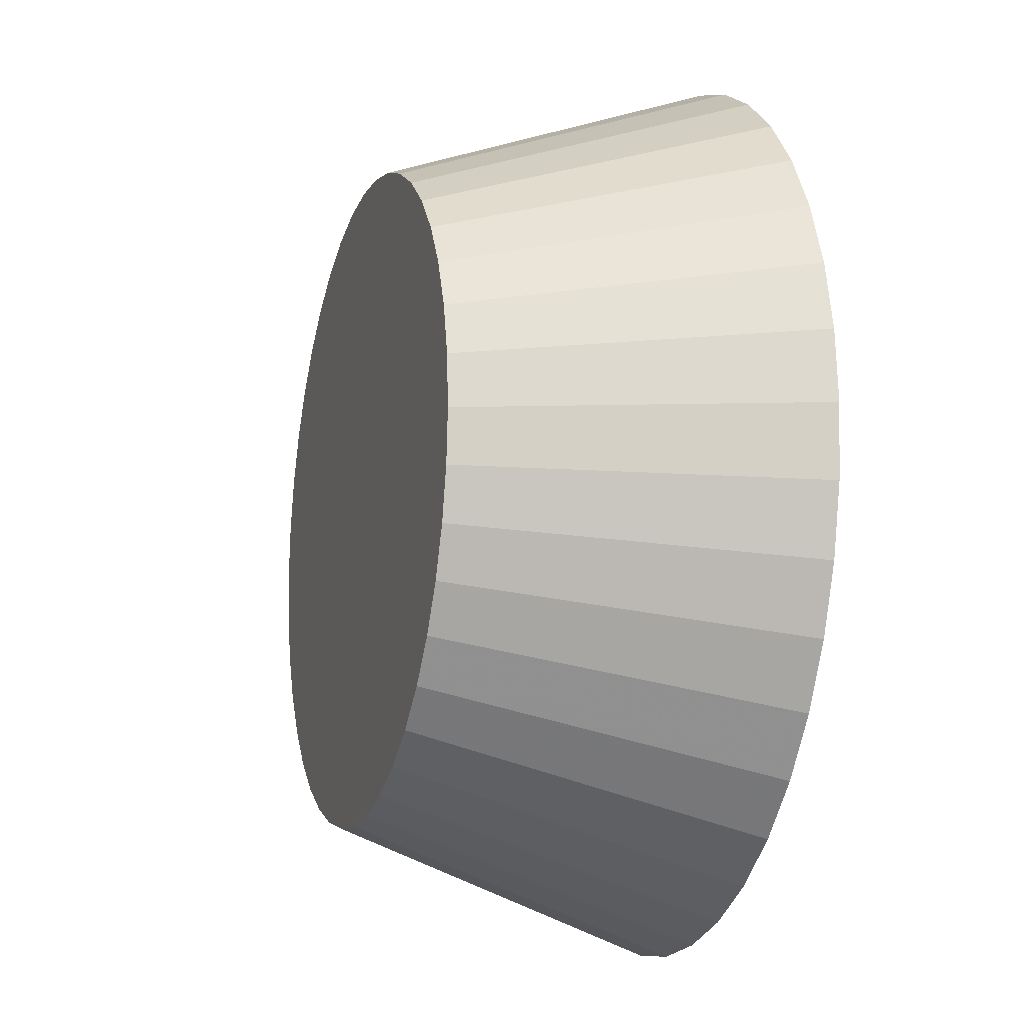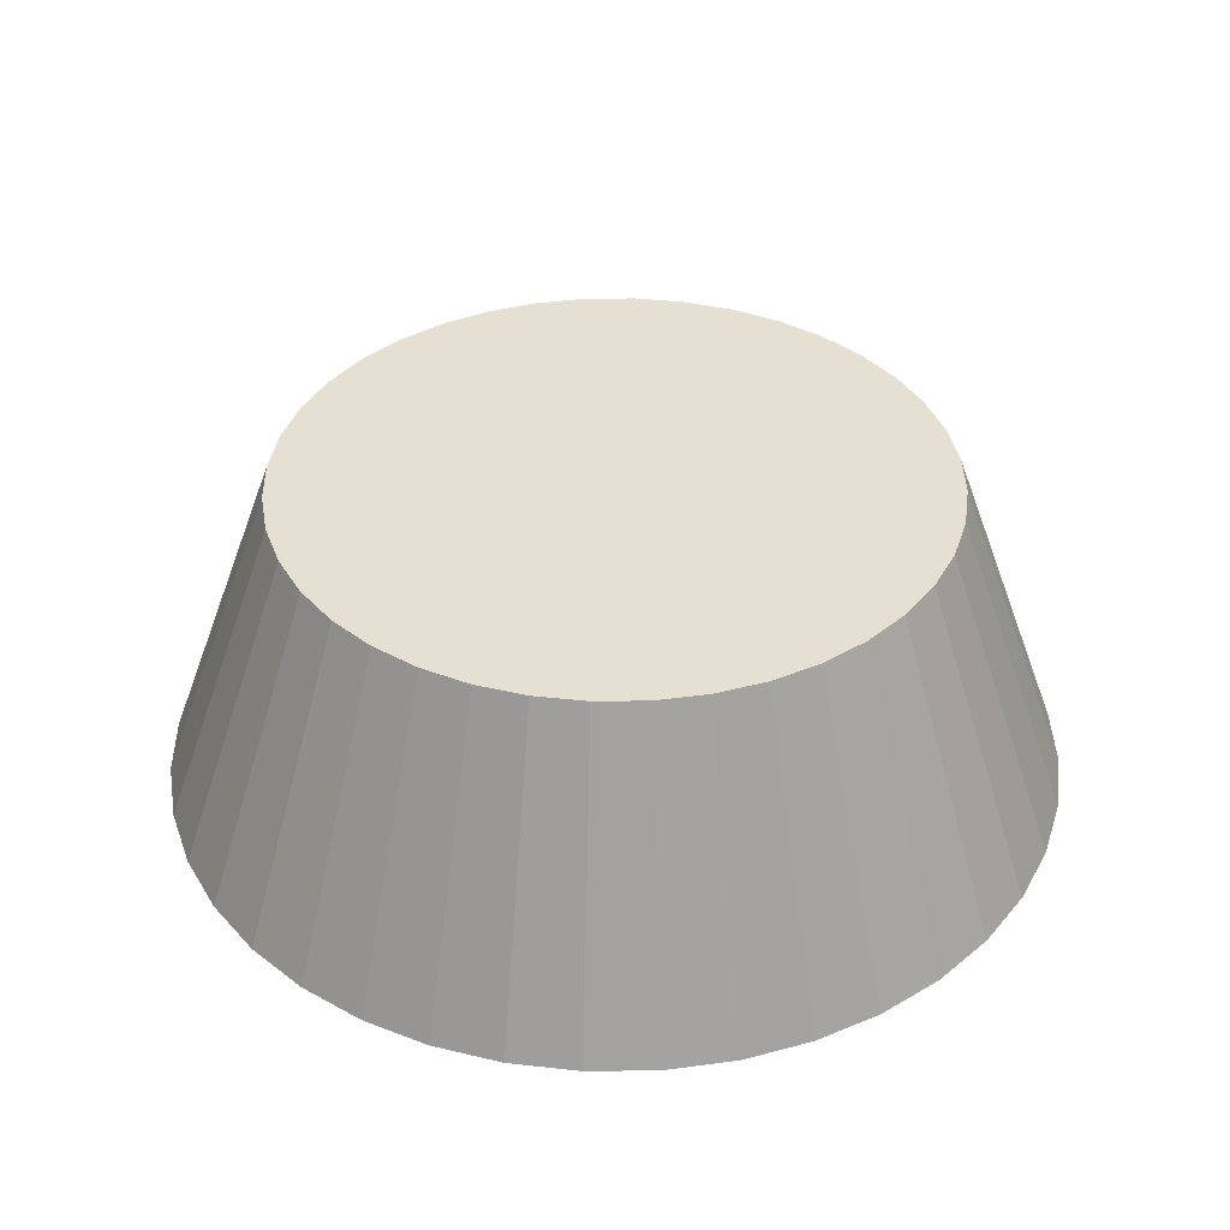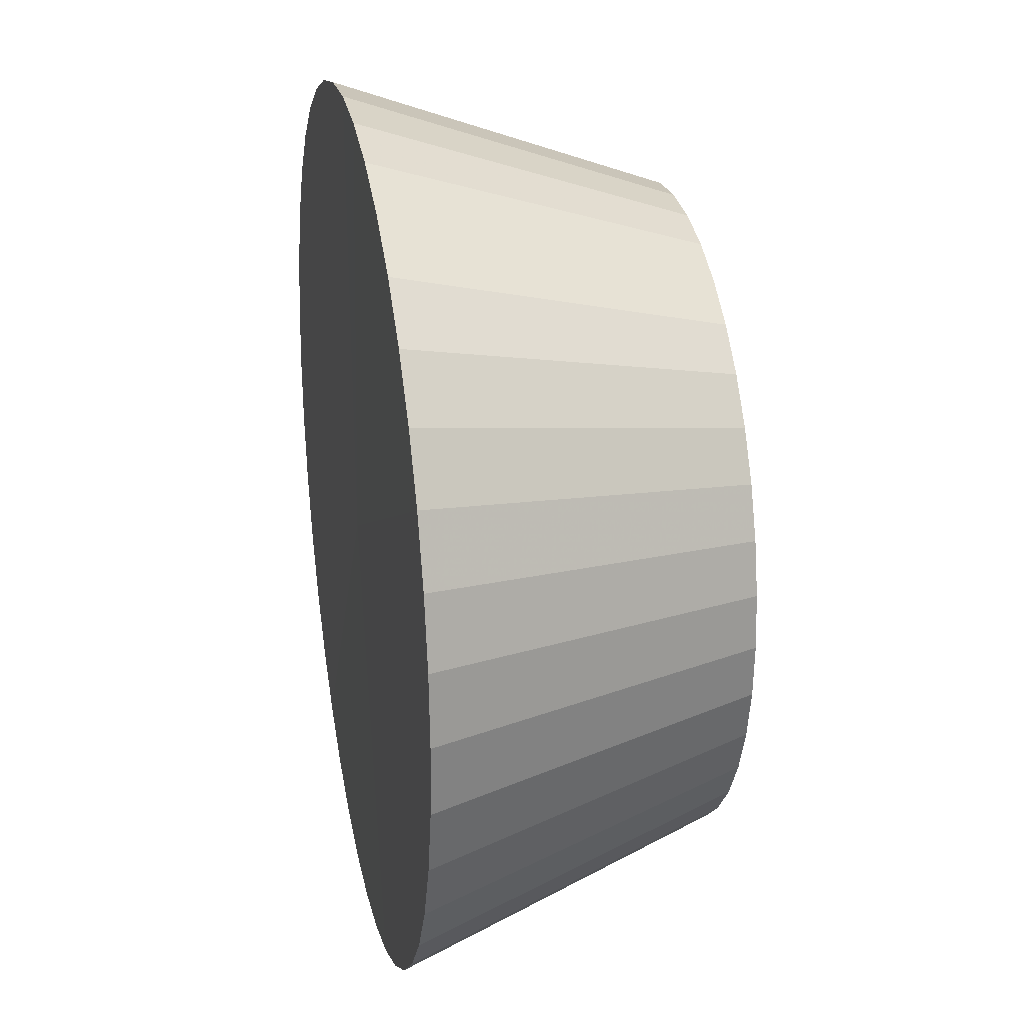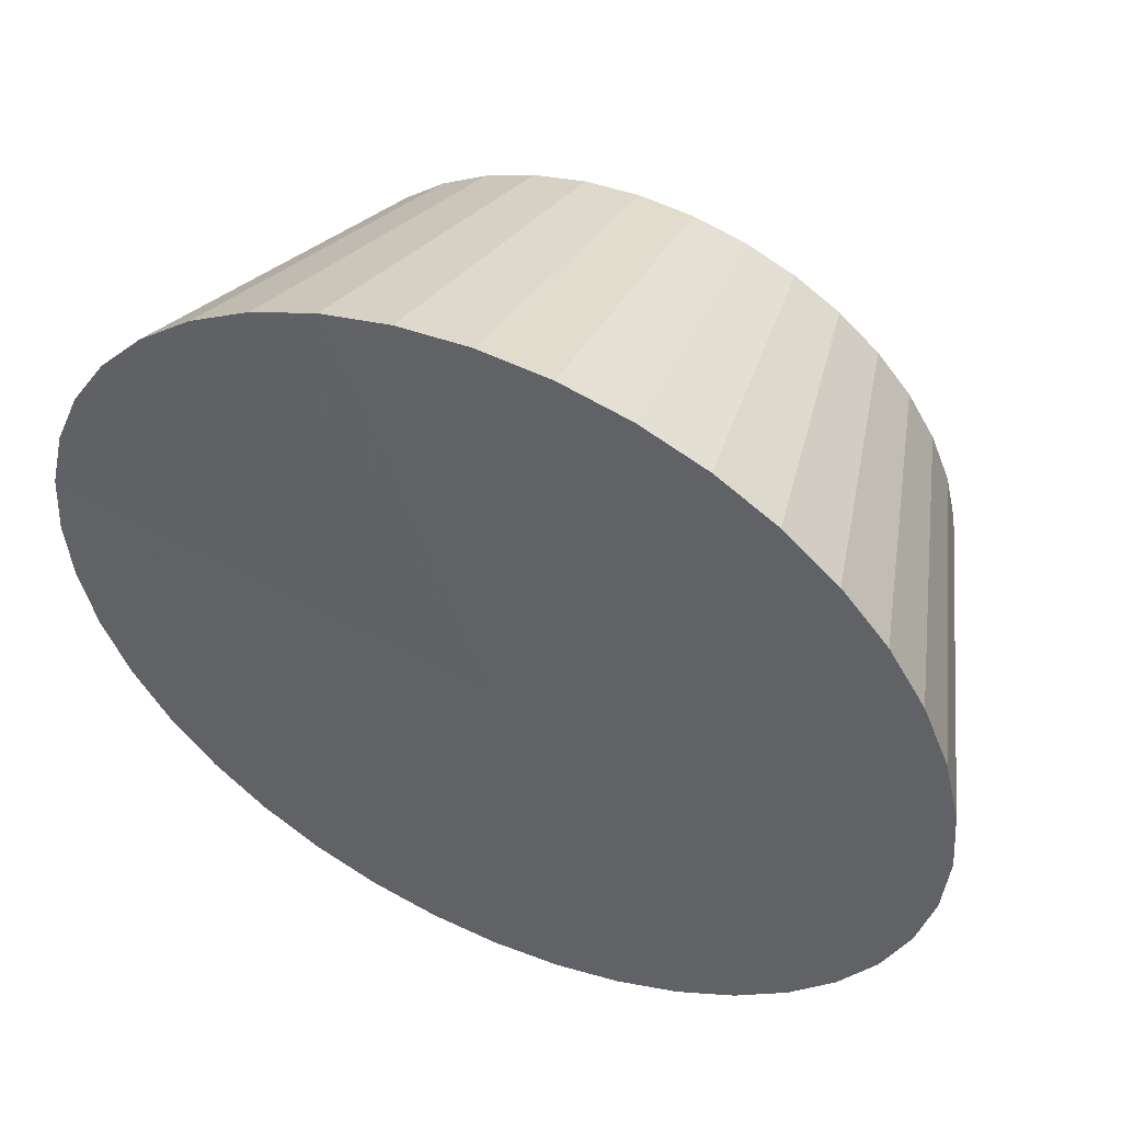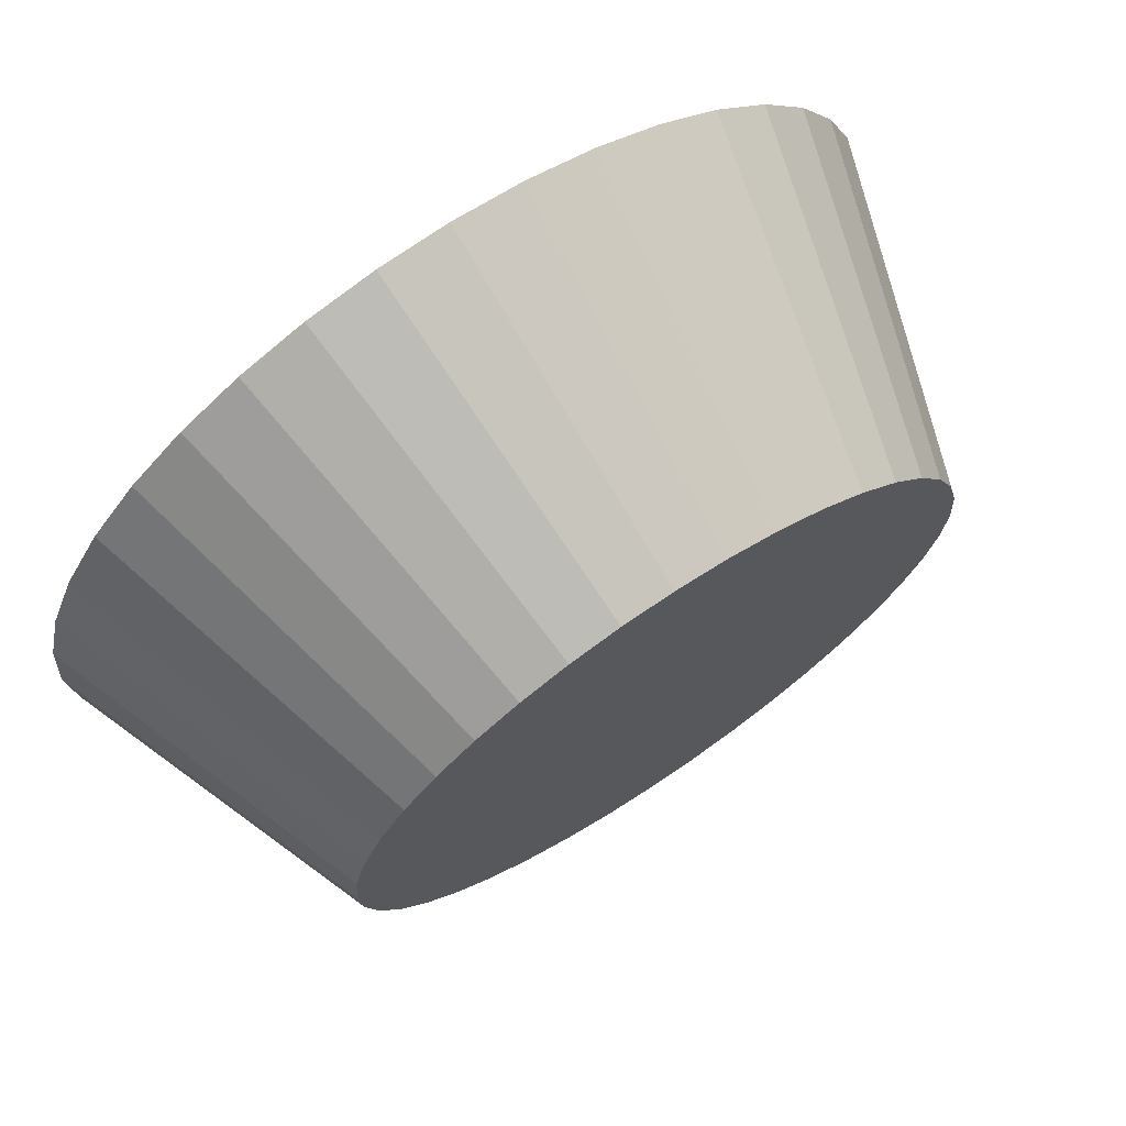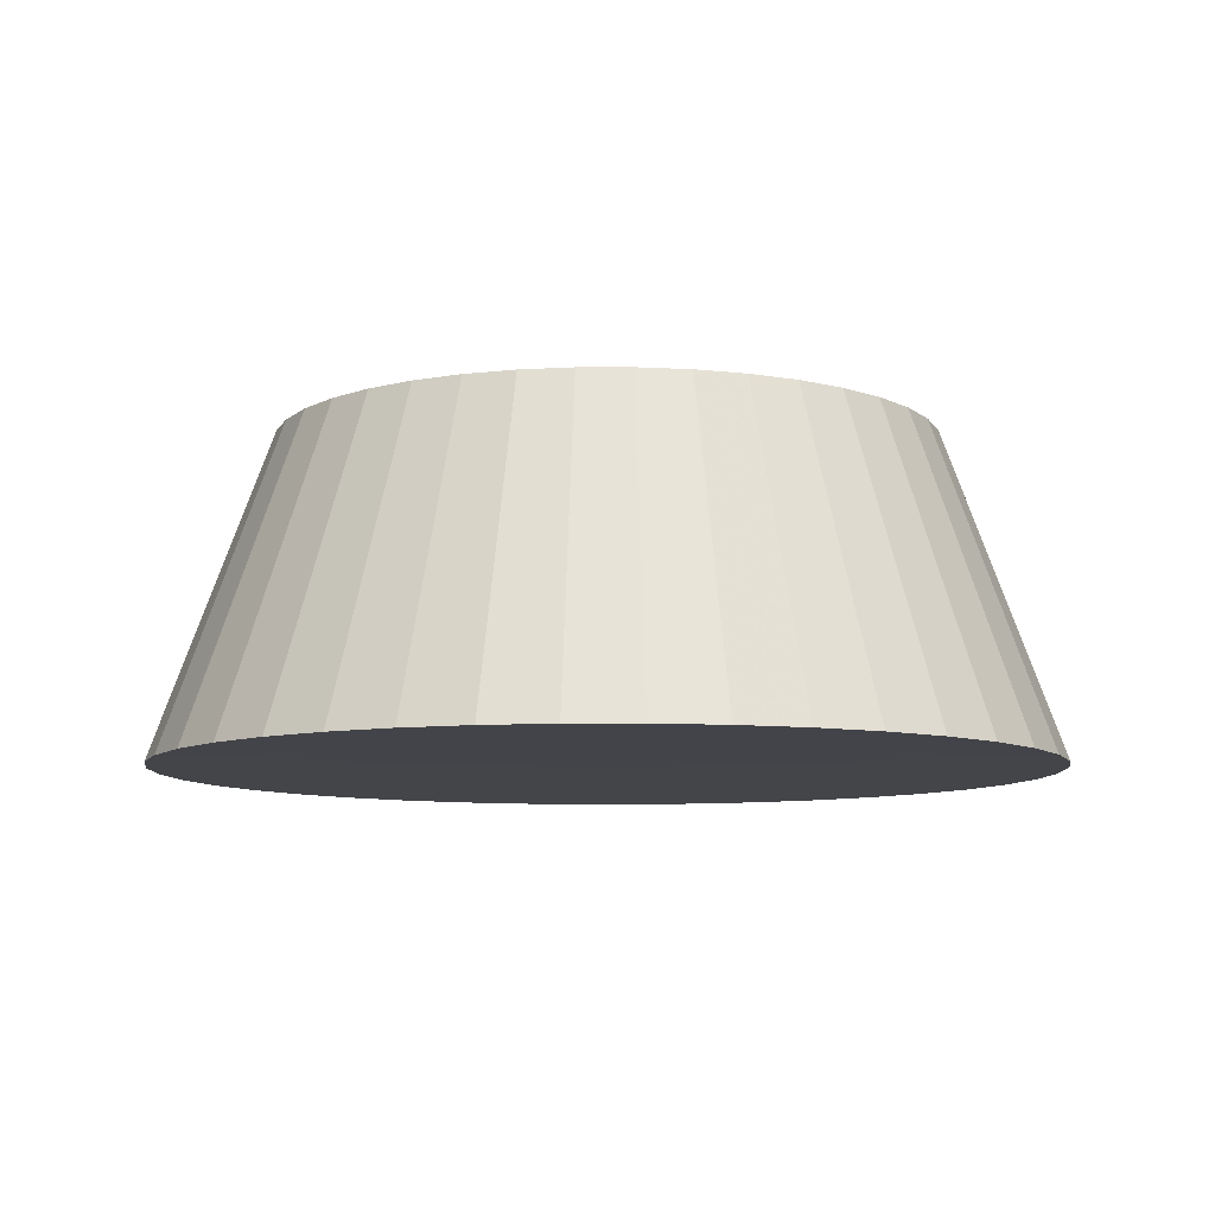
<metadata>
{"format":"obj","ext":"obj","renderer":"f3d","projection":"perspective","resolution":1024,"background":"white","views":[{"elev":-14.8,"azim":-107.3,"up":"+Z"},{"elev":37.6,"azim":-131.4,"up":"+Y"},{"elev":25.5,"azim":78.5,"up":"+Z"},{"elev":51.3,"azim":24.9,"up":"+Z"},{"elev":71.4,"azim":146.4,"up":"+Z"},{"elev":-8.6,"azim":31.9,"up":"+Y"}]}
</metadata>
<code>
v -0 -86 -1
v -0.1564 -86 -0.9877
v -0.309 -86 -0.9511
v -0.454 -86 -0.891
v -0.5878 -86 -0.809
v -0.7071 -86 -0.7071
v -0.809 -86 -0.5878
v -0.891 -86 -0.454
v -0.9511 -86 -0.309
v -0.9877 -86 -0.1564
v -1 -86 -0
v -0.9877 -86 0.1564
v -0.9511 -86 0.309
v -0.891 -86 0.454
v -0.809 -86 0.5878
v -0.7071 -86 0.7071
v -0.5878 -86 0.809
v -0.454 -86 0.891
v -0.309 -86 0.9511
v -0.1564 -86 0.9877
v -0 -86 1
v 0.1564 -86 0.9877
v 0.309 -86 0.9511
v 0.454 -86 0.891
v 0.5878 -86 0.809
v 0.7071 -86 0.7071
v 0.809 -86 0.5878
v 0.891 -86 0.454
v 0.9511 -86 0.309
v 0.9877 -86 0.1564
v 1 -86 0
v 0.9877 -86 -0.1564
v 0.9511 -86 -0.309
v 0.891 -86 -0.454
v 0.809 -86 -0.5878
v 0.7071 -86 -0.7071
v 0.5878 -86 -0.809
v 0.454 -86 -0.891
v 0.309 -86 -0.9511
v 0.1564 -86 -0.9877
v 0 -87 247
v 38.64 -87 244
v 76.33 -87 234.9
v 112.1 -87 220.1
v 145.2 -87 199.8
v 174.7 -87 174.7
v 199.8 -87 145.2
v 220.1 -87 112.1
v 234.9 -87 76.33
v 244 -87 38.64
v 247 -87 0
v 244 -87 -38.64
v 234.9 -87 -76.33
v 220.1 -87 -112.1
v 199.8 -87 -145.2
v 174.7 -87 -174.7
v 145.2 -87 -199.8
v 112.1 -87 -220.1
v 76.33 -87 -234.9
v 38.64 -87 -244
v 0 -87 -247
v -38.64 -87 -244
v -76.33 -87 -234.9
v -112.1 -87 -220.1
v -145.2 -87 -199.8
v -174.7 -87 -174.7
v -199.8 -87 -145.2
v -220.1 -87 -112.1
v -234.9 -87 -76.33
v -244 -87 -38.64
v -247 -87 -0
v -244 -87 38.64
v -234.9 -87 76.33
v -220.1 -87 112.1
v -199.8 -87 145.2
v -174.7 -87 174.7
v -145.2 -87 199.8
v -112.1 -87 220.1
v -76.33 -87 234.9
v -38.64 -87 244
v 0 92 182
v 28.47 92 179.8
v 56.24 92 173.1
v 82.63 92 162.2
v 107 92 147.2
v 128.7 92 128.7
v 147.2 92 107
v 162.2 92 82.63
v 173.1 92 56.24
v 179.8 92 28.47
v 182 92 0
v 179.8 92 -28.47
v 173.1 92 -56.24
v 162.2 92 -82.63
v 147.2 92 -107
v 128.7 92 -128.7
v 107 92 -147.2
v 82.63 92 -162.2
v 56.24 92 -173.1
v 28.47 92 -179.8
v 0 92 -182
v -28.47 92 -179.8
v -56.24 92 -173.1
v -82.63 92 -162.2
v -107 92 -147.2
v -128.7 92 -128.7
v -147.2 92 -107
v -162.2 92 -82.63
v -173.1 92 -56.24
v -179.8 92 -28.47
v -182 92 -0
v -179.8 92 28.47
v -173.1 92 56.24
v -162.2 92 82.63
v -147.2 92 107
v -128.7 92 128.7
v -107 92 147.2
v -82.63 92 162.2
v -56.24 92 173.1
v -28.47 92 179.8
v -0 92 -1
v -0.1564 92 -0.9877
v -0.309 92 -0.9511
v -0.454 92 -0.891
v -0.5878 92 -0.809
v -0.7071 92 -0.7071
v -0.809 92 -0.5878
v -0.891 92 -0.454
v -0.9511 92 -0.309
v -0.9877 92 -0.1564
v -1 92 -0
v -0.9877 92 0.1564
v -0.9511 92 0.309
v -0.891 92 0.454
v -0.809 92 0.5878
v -0.7071 92 0.7071
v -0.5878 92 0.809
v -0.454 92 0.891
v -0.309 92 0.9511
v -0.1564 92 0.9877
v -0 92 1
v 0.1564 92 0.9877
v 0.309 92 0.9511
v 0.454 92 0.891
v 0.5878 92 0.809
v 0.7071 92 0.7071
v 0.809 92 0.5878
v 0.891 92 0.454
v 0.9511 92 0.309
v 0.9877 92 0.1564
v 1 92 0
v 0.9877 92 -0.1564
v 0.9511 92 -0.309
v 0.891 92 -0.454
v 0.809 92 -0.5878
v 0.7071 92 -0.7071
v 0.5878 92 -0.809
v 0.454 92 -0.891
v 0.309 92 -0.9511
v 0.1564 92 -0.9877
f 1 41 42
f 1 42 2
f 2 42 43
f 2 43 3
f 3 43 44
f 3 44 4
f 4 44 45
f 4 45 5
f 5 45 46
f 5 46 6
f 6 46 47
f 6 47 7
f 7 47 48
f 7 48 8
f 8 48 49
f 8 49 9
f 9 49 50
f 9 50 10
f 10 50 51
f 10 51 11
f 11 51 52
f 11 52 12
f 12 52 53
f 12 53 13
f 13 53 54
f 13 54 14
f 14 54 55
f 14 55 15
f 15 55 56
f 15 56 16
f 16 56 57
f 16 57 17
f 17 57 58
f 17 58 18
f 18 58 59
f 18 59 19
f 19 59 60
f 19 60 20
f 20 60 61
f 20 61 21
f 21 61 62
f 21 62 22
f 22 62 63
f 22 63 23
f 23 63 64
f 23 64 24
f 24 64 65
f 24 65 25
f 25 65 66
f 25 66 26
f 26 66 67
f 26 67 27
f 27 67 68
f 27 68 28
f 28 68 69
f 28 69 29
f 29 69 70
f 29 70 30
f 30 70 71
f 30 71 31
f 31 71 72
f 31 72 32
f 32 72 73
f 32 73 33
f 33 73 74
f 33 74 34
f 34 74 75
f 34 75 35
f 35 75 76
f 35 76 36
f 36 76 77
f 36 77 37
f 37 77 78
f 37 78 38
f 38 78 79
f 38 79 39
f 39 79 80
f 39 80 40
f 40 80 41
f 40 41 1
f 41 81 82
f 41 82 42
f 42 82 83
f 42 83 43
f 43 83 84
f 43 84 44
f 44 84 85
f 44 85 45
f 45 85 86
f 45 86 46
f 46 86 87
f 46 87 47
f 47 87 88
f 47 88 48
f 48 88 89
f 48 89 49
f 49 89 90
f 49 90 50
f 50 90 91
f 50 91 51
f 51 91 92
f 51 92 52
f 52 92 93
f 52 93 53
f 53 93 94
f 53 94 54
f 54 94 95
f 54 95 55
f 55 95 96
f 55 96 56
f 56 96 97
f 56 97 57
f 57 97 98
f 57 98 58
f 58 98 99
f 58 99 59
f 59 99 100
f 59 100 60
f 60 100 101
f 60 101 61
f 61 101 102
f 61 102 62
f 62 102 103
f 62 103 63
f 63 103 104
f 63 104 64
f 64 104 105
f 64 105 65
f 65 105 106
f 65 106 66
f 66 106 107
f 66 107 67
f 67 107 108
f 67 108 68
f 68 108 109
f 68 109 69
f 69 109 110
f 69 110 70
f 70 110 111
f 70 111 71
f 71 111 112
f 71 112 72
f 72 112 113
f 72 113 73
f 73 113 114
f 73 114 74
f 74 114 115
f 74 115 75
f 75 115 116
f 75 116 76
f 76 116 117
f 76 117 77
f 77 117 118
f 77 118 78
f 78 118 119
f 78 119 79
f 79 119 120
f 79 120 80
f 80 120 81
f 80 81 41
f 81 121 122
f 81 122 82
f 82 122 123
f 82 123 83
f 83 123 124
f 83 124 84
f 84 124 125
f 84 125 85
f 85 125 126
f 85 126 86
f 86 126 127
f 86 127 87
f 87 127 128
f 87 128 88
f 88 128 129
f 88 129 89
f 89 129 130
f 89 130 90
f 90 130 131
f 90 131 91
f 91 131 132
f 91 132 92
f 92 132 133
f 92 133 93
f 93 133 134
f 93 134 94
f 94 134 135
f 94 135 95
f 95 135 136
f 95 136 96
f 96 136 137
f 96 137 97
f 97 137 138
f 97 138 98
f 98 138 139
f 98 139 99
f 99 139 140
f 99 140 100
f 100 140 141
f 100 141 101
f 101 141 142
f 101 142 102
f 102 142 143
f 102 143 103
f 103 143 144
f 103 144 104
f 104 144 145
f 104 145 105
f 105 145 146
f 105 146 106
f 106 146 147
f 106 147 107
f 107 147 148
f 107 148 108
f 108 148 149
f 108 149 109
f 109 149 150
f 109 150 110
f 110 150 151
f 110 151 111
f 111 151 152
f 111 152 112
f 112 152 153
f 112 153 113
f 113 153 154
f 113 154 114
f 114 154 155
f 114 155 115
f 115 155 156
f 115 156 116
f 116 156 157
f 116 157 117
f 117 157 158
f 117 158 118
f 118 158 159
f 118 159 119
f 119 159 160
f 119 160 120
f 120 160 121
f 120 121 81

</code>
